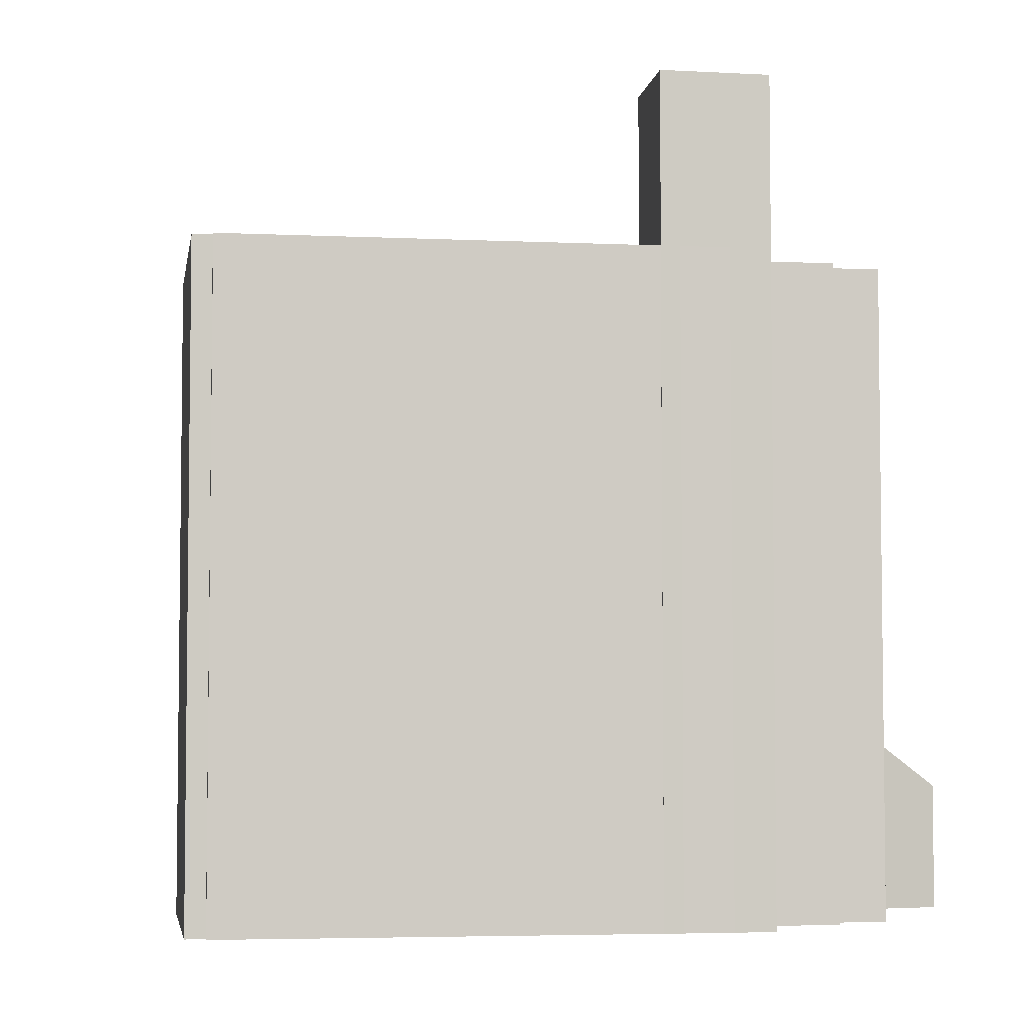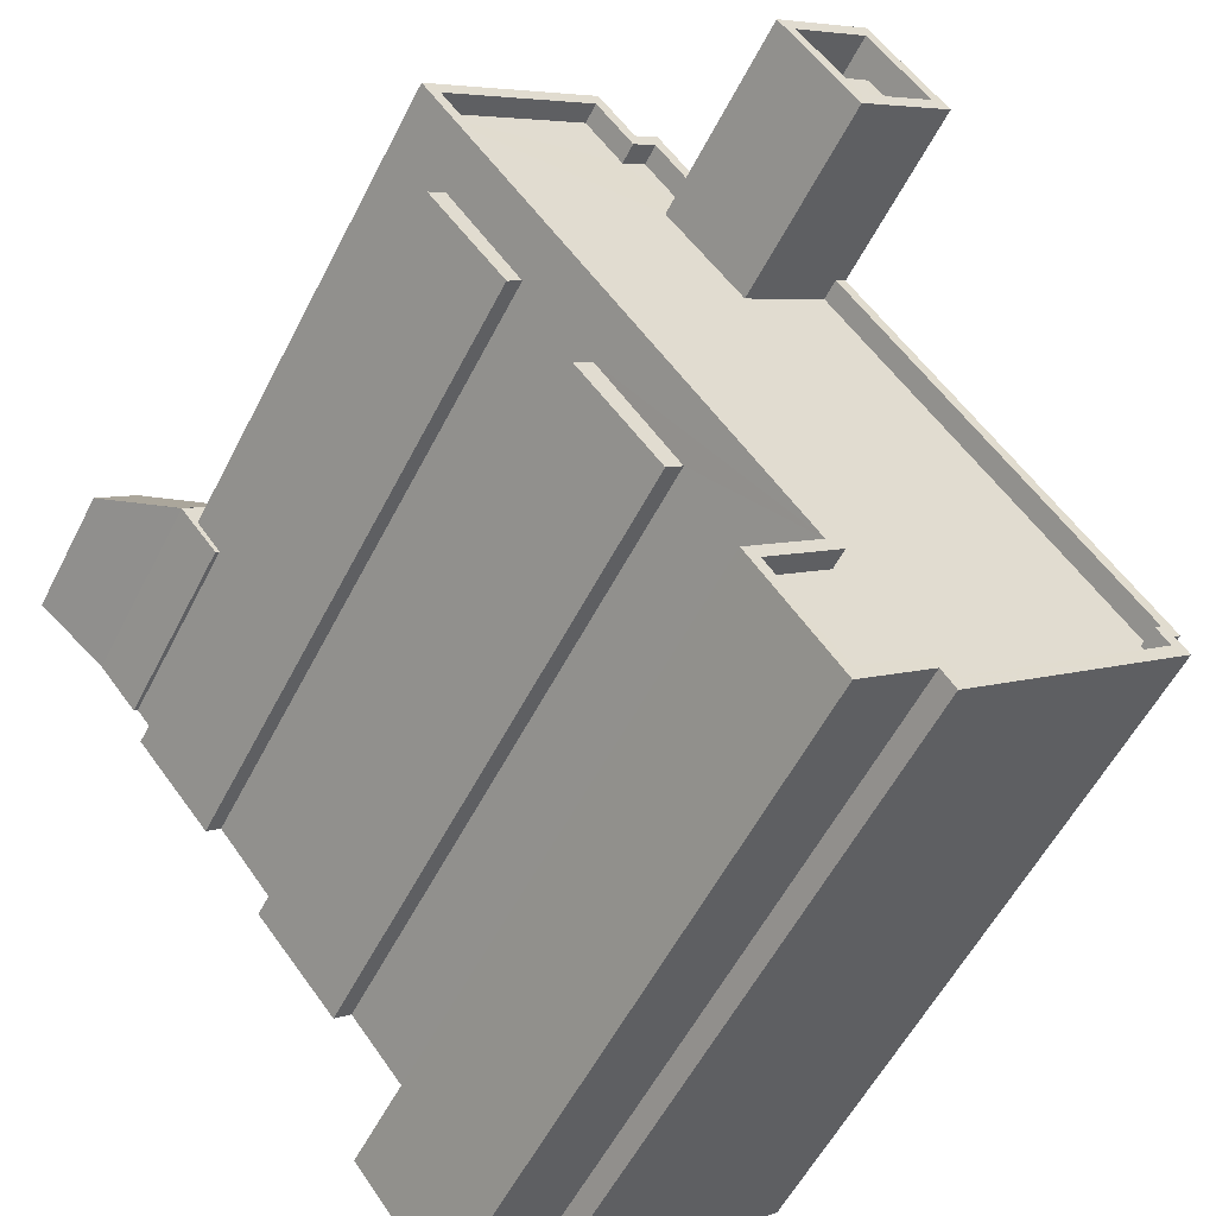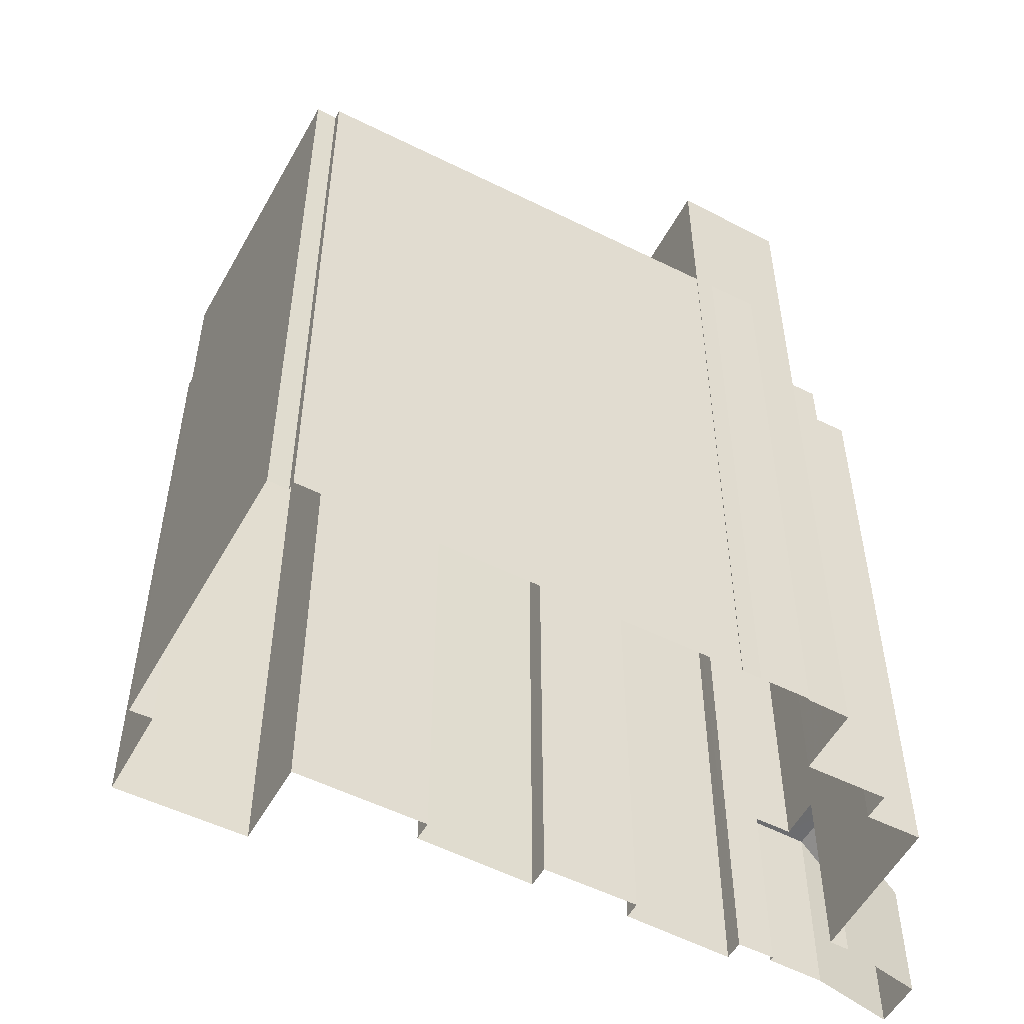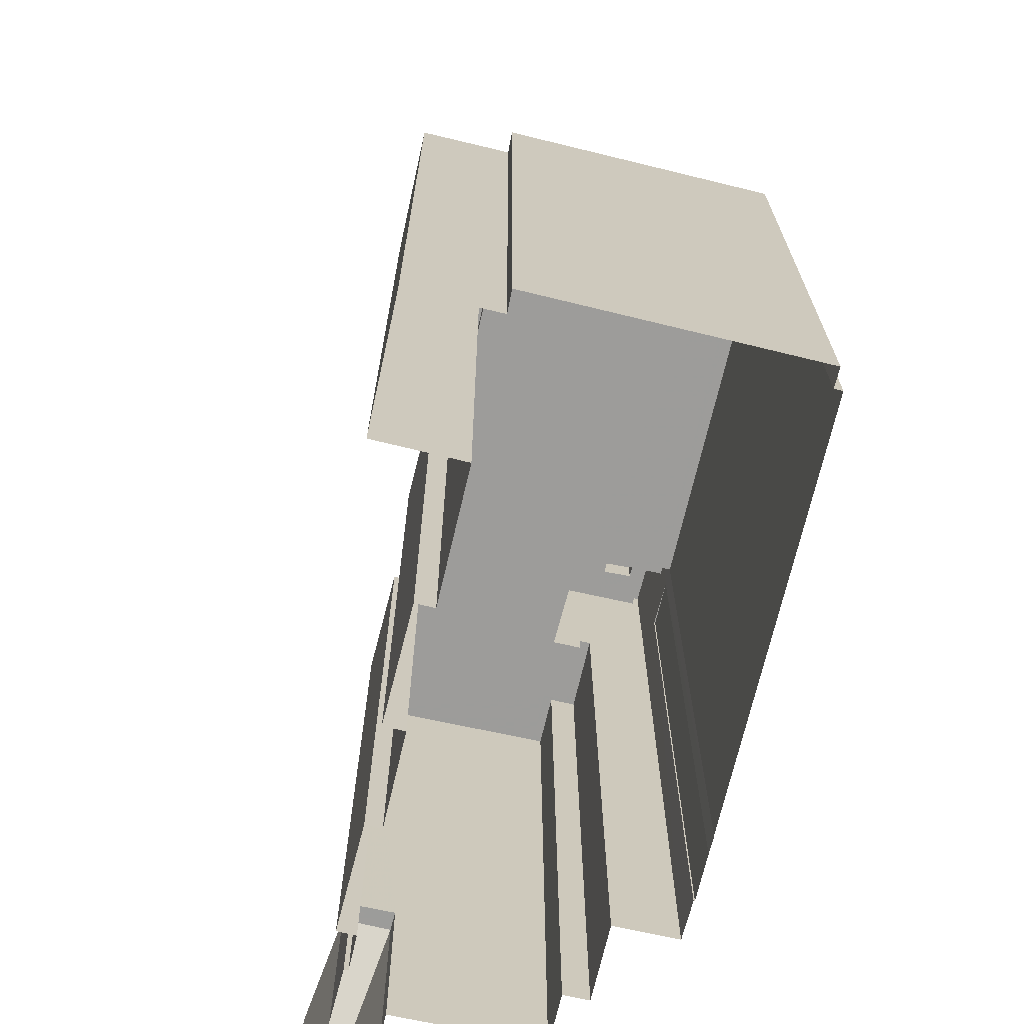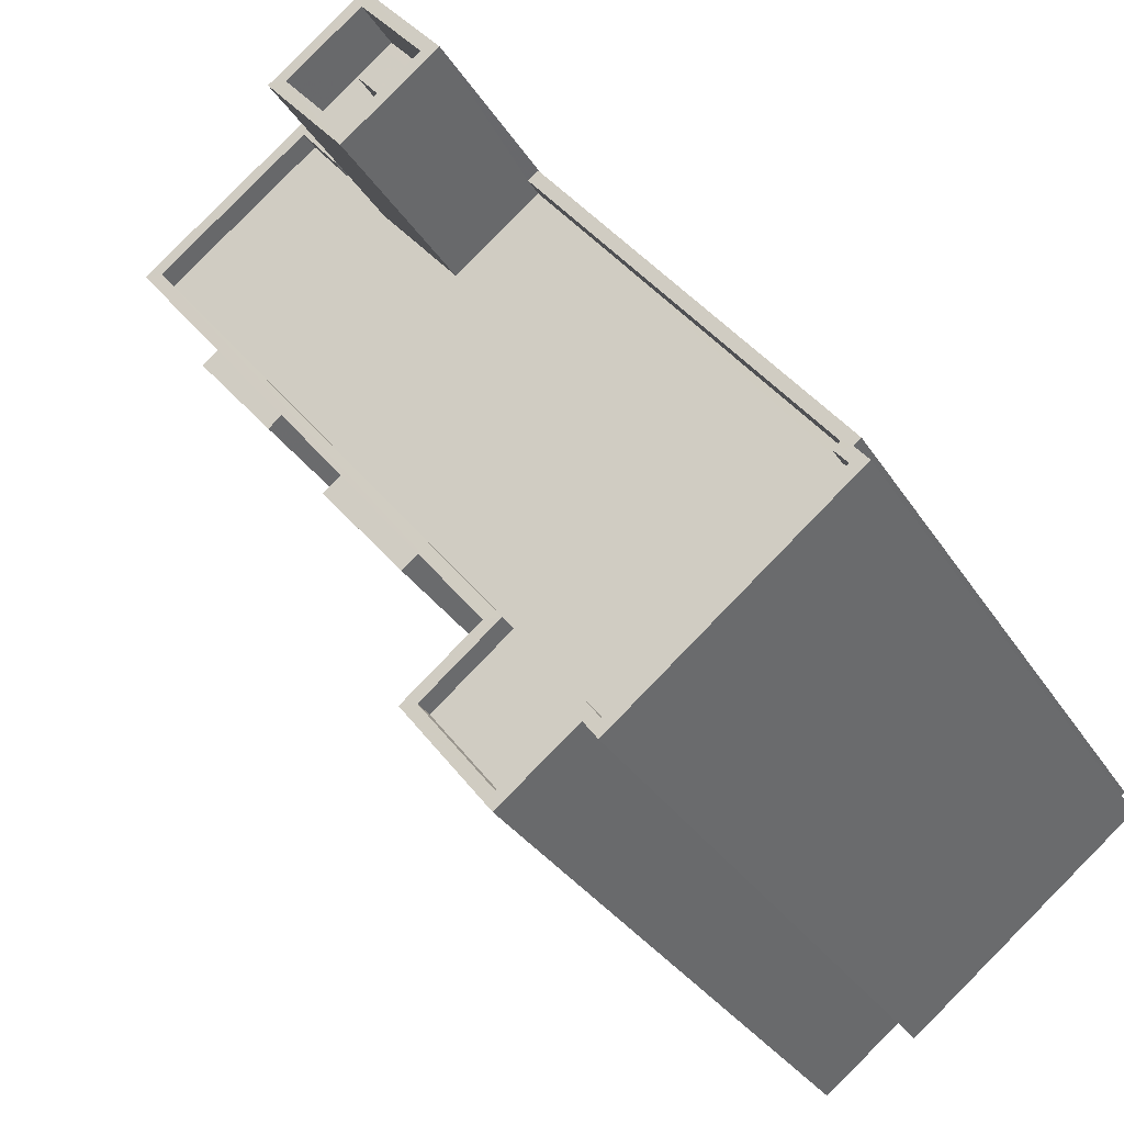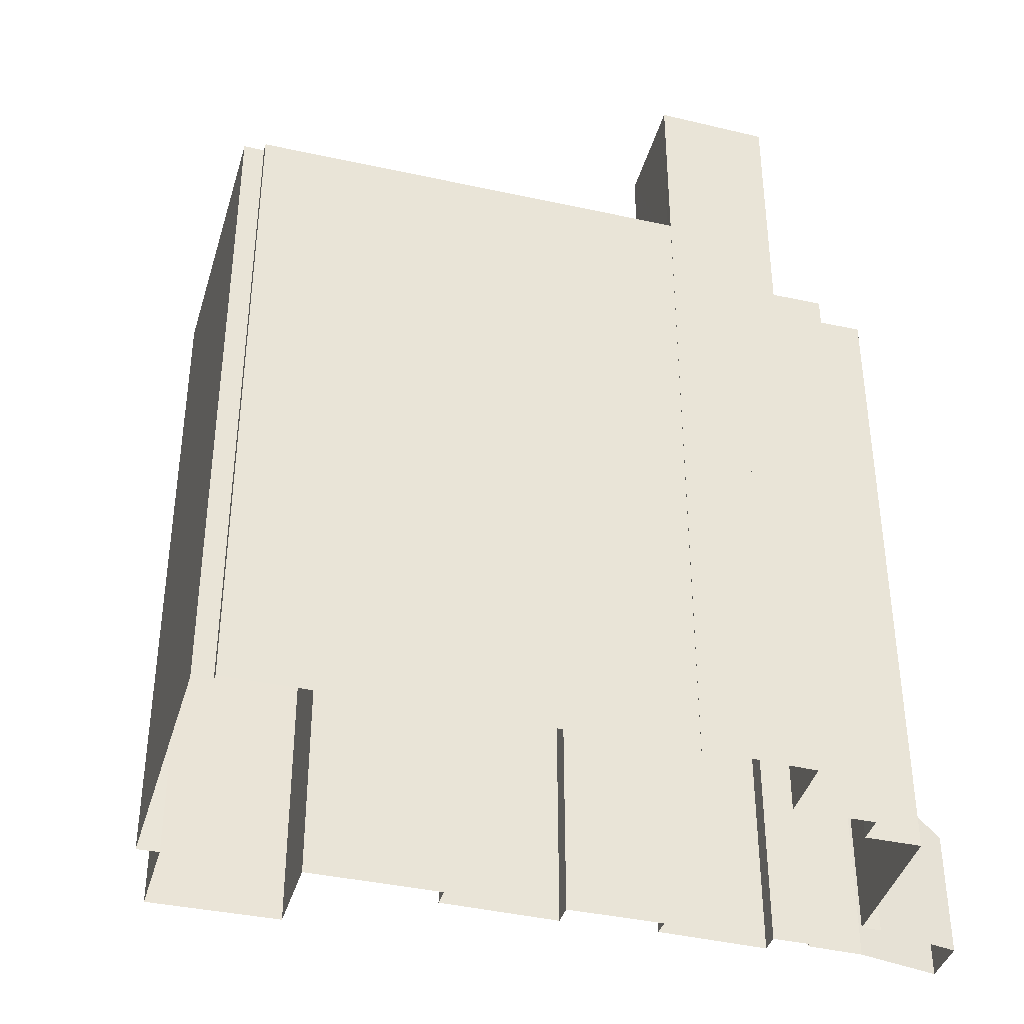
<metadata>
{"format":"obj","ext":"obj","renderer":"f3d","projection":"perspective","resolution":1024,"background":"white","views":[{"elev":-4.6,"azim":119.8,"up":"+Z"},{"elev":-55.1,"azim":-26.5,"up":"+Y"},{"elev":-53.6,"azim":100.3,"up":"+Z"},{"elev":-70.0,"azim":25.2,"up":"+Z"},{"elev":-30.4,"azim":26.1,"up":"+Y"},{"elev":-39.5,"azim":113.0,"up":"+Z"}]}
</metadata>
<code>
v -1.149e+04 -3.764e+04 32.43
v -1.15e+04 -3.765e+04 32.43
v -1.15e+04 -3.765e+04 32.43
v -1.149e+04 -3.764e+04 32.43
v -1.15e+04 -3.762e+04 32.43
v -1.149e+04 -3.764e+04 32.43
v -1.15e+04 -3.765e+04 32.43
v -1.151e+04 -3.764e+04 32.43
v -1.15e+04 -3.762e+04 32.43
v -1.15e+04 -3.762e+04 32.43
v -1.15e+04 -3.762e+04 32.43
v -1.15e+04 -3.762e+04 32.43
v -1.153e+04 -3.762e+04 32.43
v -1.152e+04 -3.761e+04 32.43
v -1.152e+04 -3.762e+04 32.43
v -1.151e+04 -3.762e+04 32.43
v -1.151e+04 -3.762e+04 32.43
v -1.152e+04 -3.762e+04 32.43
v -1.152e+04 -3.763e+04 32.43
v -1.152e+04 -3.763e+04 32.43
v -1.152e+04 -3.762e+04 32.43
v -1.152e+04 -3.762e+04 32.43
v -1.152e+04 -3.762e+04 32.43
v -1.151e+04 -3.761e+04 32.43
v -1.151e+04 -3.762e+04 32.43
v -1.152e+04 -3.762e+04 32.43
v -1.151e+04 -3.761e+04 32.43
v -1.152e+04 -3.762e+04 32.43
v -1.151e+04 -3.763e+04 32.43
v -1.151e+04 -3.764e+04 32.43
v -1.151e+04 -3.763e+04 32.43
v -1.151e+04 -3.764e+04 32.43
v -1.151e+04 -3.764e+04 32.43
v -1.151e+04 -3.762e+04 73.52
v -1.151e+04 -3.762e+04 73.52
v -1.151e+04 -3.762e+04 73.52
v -1.15e+04 -3.762e+04 73.52
v -1.151e+04 -3.762e+04 72.05
v -1.151e+04 -3.762e+04 72.05
v -1.151e+04 -3.762e+04 72.05
v -1.151e+04 -3.762e+04 72.05
v -1.151e+04 -3.762e+04 72.05
v -1.151e+04 -3.762e+04 72.05
v -1.151e+04 -3.762e+04 72.05
v -1.151e+04 -3.762e+04 72.05
v -1.15e+04 -3.762e+04 72.05
v -1.15e+04 -3.762e+04 72.05
v -1.151e+04 -3.762e+04 74.55
v -1.151e+04 -3.762e+04 74.55
v -1.151e+04 -3.762e+04 74.55
v -1.151e+04 -3.762e+04 74.55
v -1.15e+04 -3.762e+04 74.55
v -1.15e+04 -3.762e+04 74.55
v -1.151e+04 -3.762e+04 74.55
v -1.151e+04 -3.762e+04 74.55
v -1.151e+04 -3.761e+04 64.8
v -1.152e+04 -3.762e+04 64.8
v -1.151e+04 -3.762e+04 64.8
v -1.151e+04 -3.762e+04 64.8
v -1.151e+04 -3.762e+04 64.8
v -1.149e+04 -3.764e+04 64.8
v -1.149e+04 -3.764e+04 64.8
v -1.15e+04 -3.762e+04 64.8
v -1.151e+04 -3.762e+04 64.8
v -1.15e+04 -3.765e+04 64.8
v -1.15e+04 -3.765e+04 64.8
v -1.151e+04 -3.764e+04 64.8
v -1.15e+04 -3.764e+04 64.8
v -1.151e+04 -3.762e+04 64.8
v -1.149e+04 -3.764e+04 64.8
v -1.15e+04 -3.765e+04 64.8
v -1.151e+04 -3.762e+04 65.8
v -1.151e+04 -3.761e+04 65.8
v -1.151e+04 -3.762e+04 65.8
v -1.149e+04 -3.764e+04 65.8
v -1.149e+04 -3.764e+04 65.8
v -1.15e+04 -3.762e+04 65.8
v -1.15e+04 -3.762e+04 65.8
v -1.151e+04 -3.761e+04 65.8
v -1.151e+04 -3.761e+04 65.8
v -1.151e+04 -3.762e+04 65.8
v -1.152e+04 -3.762e+04 65.8
v -1.152e+04 -3.762e+04 65.8
v -1.151e+04 -3.762e+04 65.8
v -1.149e+04 -3.764e+04 65.8
v -1.149e+04 -3.764e+04 65.8
v -1.149e+04 -3.764e+04 65.8
v -1.15e+04 -3.765e+04 65.8
v -1.15e+04 -3.765e+04 65.8
v -1.151e+04 -3.764e+04 65.8
v -1.151e+04 -3.764e+04 65.8
v -1.151e+04 -3.764e+04 65.8
v -1.15e+04 -3.765e+04 65.8
v -1.15e+04 -3.765e+04 65.8
v -1.15e+04 -3.764e+04 65.8
v -1.15e+04 -3.765e+04 65.8
v -1.149e+04 -3.764e+04 65.8
v -1.151e+04 -3.762e+04 65.8
v -1.15e+04 -3.765e+04 65.8
v -1.15e+04 -3.762e+04 65.8
v -1.15e+04 -3.762e+04 65.8
v -1.15e+04 -3.762e+04 65.8
v -1.152e+04 -3.762e+04 42.1
v -1.152e+04 -3.761e+04 39
v -1.153e+04 -3.762e+04 39
v -1.152e+04 -3.762e+04 42.1
v -1.152e+04 -3.762e+04 42.09
v -1.152e+04 -3.762e+04 42.09
v -1.152e+04 -3.762e+04 42.09
v -1.152e+04 -3.762e+04 42.09
v -1.152e+04 -3.762e+04 42.09
v -1.152e+04 -3.762e+04 42.09
v -1.151e+04 -3.764e+04 63.25
v -1.151e+04 -3.763e+04 63.25
v -1.151e+04 -3.764e+04 63.25
v -1.151e+04 -3.763e+04 63.25
v -1.152e+04 -3.763e+04 63.23
v -1.152e+04 -3.762e+04 63.23
v -1.152e+04 -3.763e+04 63.23
v -1.152e+04 -3.762e+04 63.23
f 1 2 3
f 1 3 4
f 4 5 6
f 3 7 8
f 9 10 5
f 11 12 9
f 13 14 15
f 11 16 17
f 18 19 20
f 15 21 22
f 14 23 15
f 24 16 25
f 26 27 25
f 28 19 18
f 29 30 31
f 31 30 32
f 26 15 23
f 26 28 21
f 16 29 19
f 33 3 8
f 30 4 33
f 4 3 33
f 30 5 4
f 9 5 16
f 11 9 16
f 26 21 15
f 25 16 19
f 26 25 28
f 28 25 19
f 30 29 5
f 5 29 16
f 34 35 36
f 34 37 35
f 38 39 40
f 41 38 40
f 39 42 43
f 39 43 40
f 44 45 41
f 45 44 46
f 46 47 42
f 41 40 44
f 42 47 43
f 44 47 46
f 48 49 50
f 51 52 53
f 51 50 49
f 48 50 54
f 55 51 53
f 50 51 55
f 53 52 48
f 54 53 48
f 56 57 58
f 59 60 58
f 61 62 63
f 61 63 64
f 65 66 67
f 66 68 67
f 64 57 68
f 69 57 64
f 59 58 69
f 70 61 66
f 70 66 71
f 58 57 69
f 61 64 68
f 66 61 68
f 72 73 74
f 75 76 77
f 75 77 78
f 79 80 81
f 74 73 81
f 82 79 83
f 84 72 74
f 85 86 87
f 75 85 76
f 87 88 89
f 90 82 83
f 91 90 92
f 93 94 92
f 95 82 90
f 93 96 94
f 88 96 89
f 75 97 85
f 95 90 91
f 97 86 85
f 98 74 81
f 80 98 81
f 79 82 80
f 94 91 92
f 94 96 99
f 99 96 88
f 86 88 87
f 100 101 102
f 103 104 105
f 103 106 104
f 107 108 109
f 108 110 109
f 111 107 109
f 112 111 109
f 113 114 115
f 113 116 114
f 117 118 119
f 117 120 118
f 44 36 35
f 44 40 36
f 47 35 37
f 47 44 35
f 47 37 34
f 43 47 34
f 43 34 36
f 40 43 36
f 39 55 42
f 42 53 46
f 42 55 53
f 50 39 38
f 50 55 39
f 45 54 41
f 41 50 38
f 41 54 50
f 46 54 45
f 46 53 54
f 59 69 84
f 16 72 17
f 69 49 84
f 17 72 48
f 72 49 48
f 84 49 72
f 10 9 100
f 100 52 10
f 52 102 48
f 17 102 11
f 48 102 17
f 52 100 102
f 78 51 64
f 52 51 78
f 5 10 77
f 64 63 78
f 10 52 77
f 77 52 78
f 49 69 64
f 51 49 64
f 16 24 73
f 72 16 73
f 117 19 29
f 28 120 110
f 110 21 28
f 83 120 117
f 30 33 113
f 116 117 29
f 120 109 110
f 83 109 120
f 33 90 113
f 113 90 116
f 90 83 116
f 83 117 116
f 96 3 2
f 89 96 2
f 93 7 3
f 96 93 3
f 92 8 7
f 93 92 7
f 92 33 8
f 92 90 33
f 109 83 112
f 26 112 27
f 27 112 79
f 112 83 79
f 79 25 27
f 79 81 25
f 81 24 25
f 81 73 24
f 11 101 12
f 11 102 101
f 77 76 6
f 5 77 6
f 9 12 101
f 100 9 101
f 85 4 6
f 76 85 6
f 85 1 4
f 85 87 1
f 89 2 1
f 87 89 1
f 88 70 71
f 88 86 70
f 99 71 66
f 99 88 71
f 94 66 65
f 94 99 66
f 91 65 67
f 91 94 65
f 91 67 68
f 95 91 68
f 82 68 57
f 82 95 68
f 82 57 56
f 80 82 56
f 80 56 58
f 98 80 58
f 98 58 60
f 74 98 60
f 59 74 60
f 59 84 74
f 78 62 75
f 78 63 62
f 97 62 61
f 97 75 62
f 97 61 70
f 86 97 70
f 105 14 13
f 105 104 14
f 23 14 104
f 104 106 111
f 23 104 111
f 15 107 105
f 15 105 13
f 107 103 105
f 111 106 103
f 107 111 103
f 21 108 22
f 21 110 108
f 22 107 15
f 22 108 107
f 26 23 111
f 112 26 111
f 29 31 114
f 116 29 114
f 30 115 32
f 30 113 115
f 114 31 32
f 115 114 32
f 28 18 118
f 120 28 118
f 19 119 20
f 19 117 119
f 20 118 18
f 20 119 118

</code>
